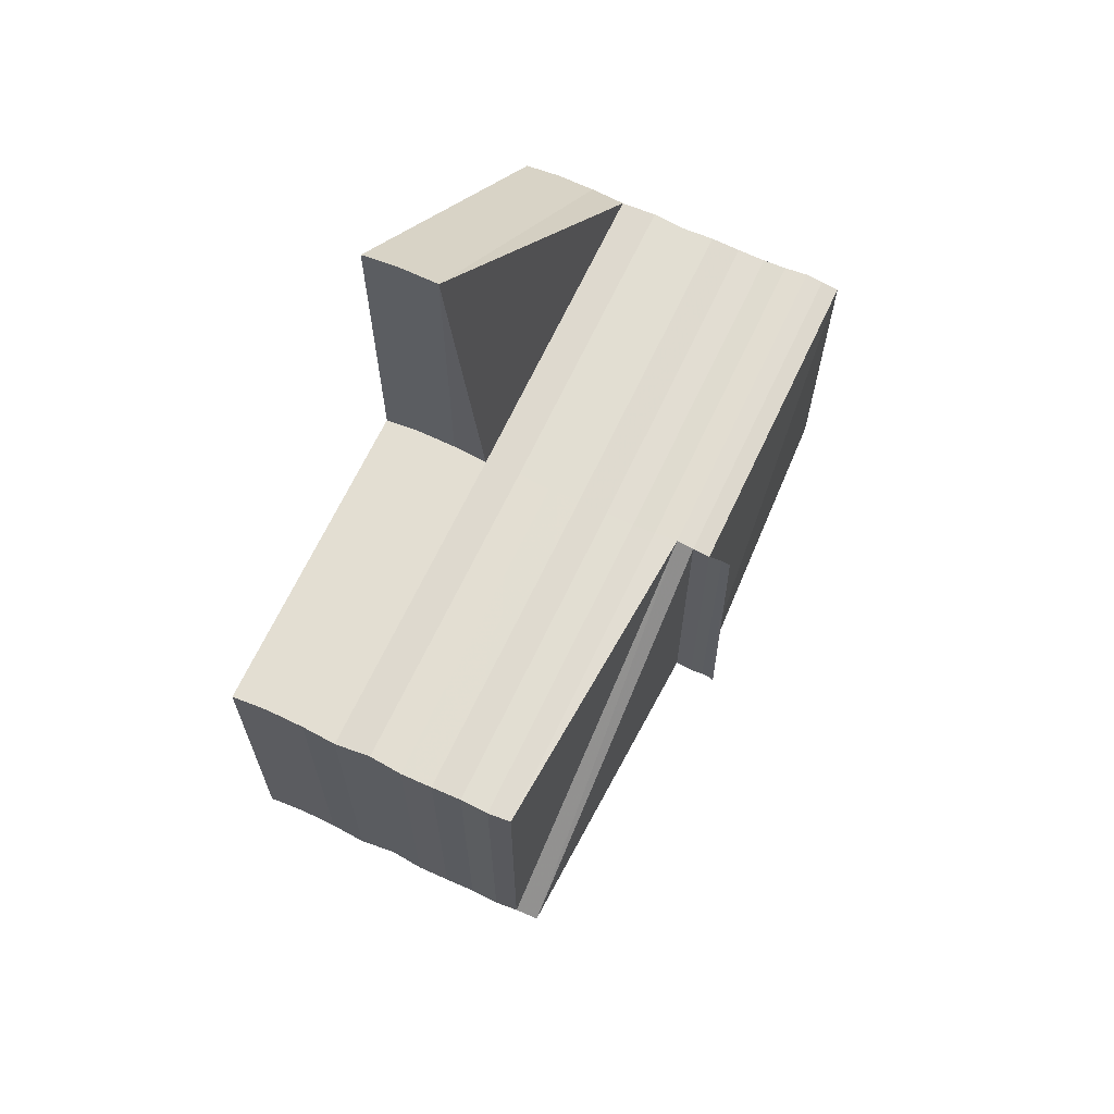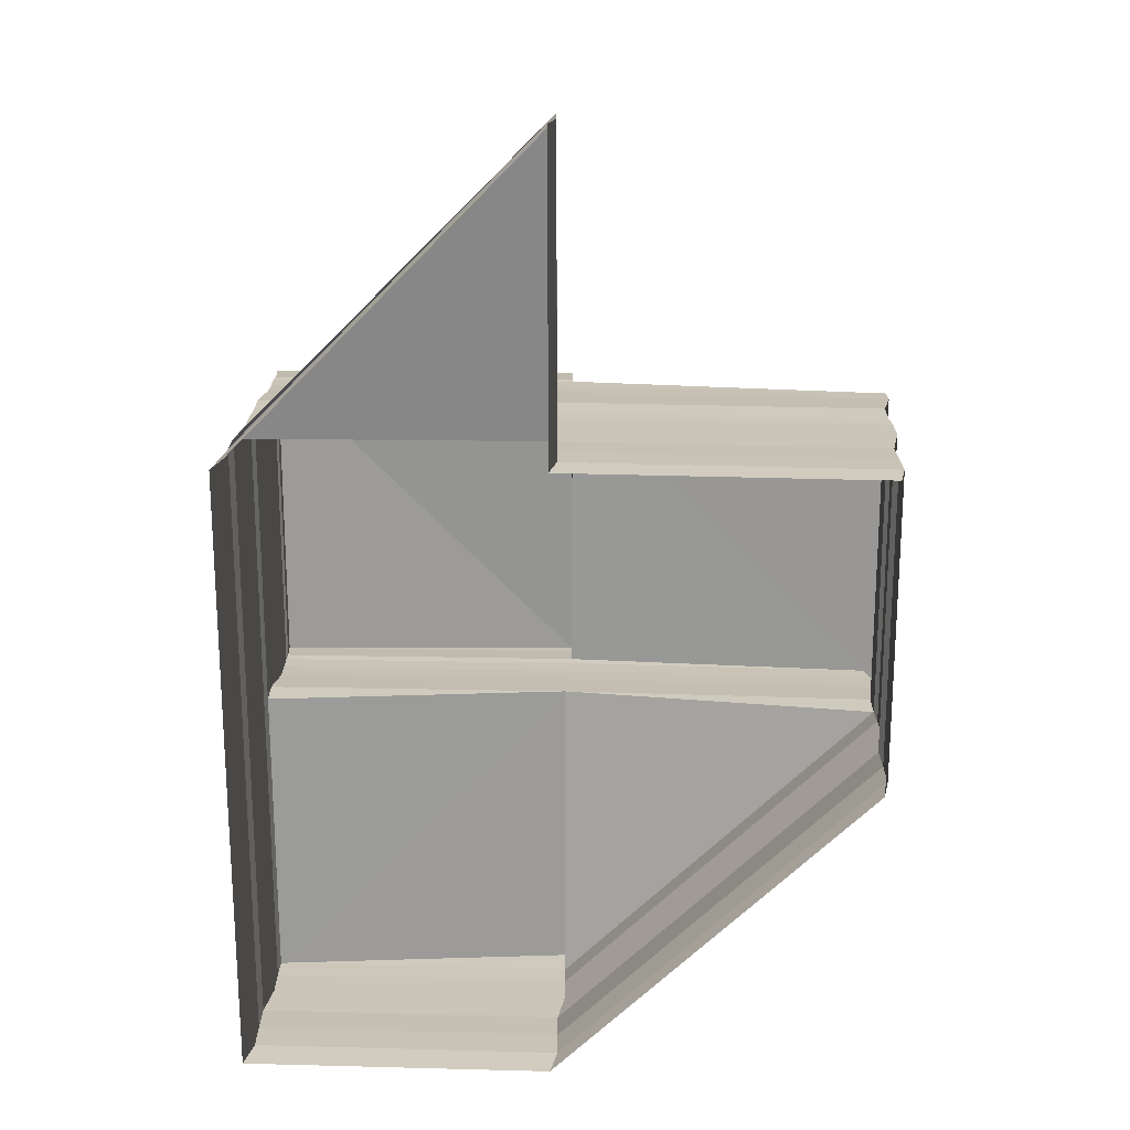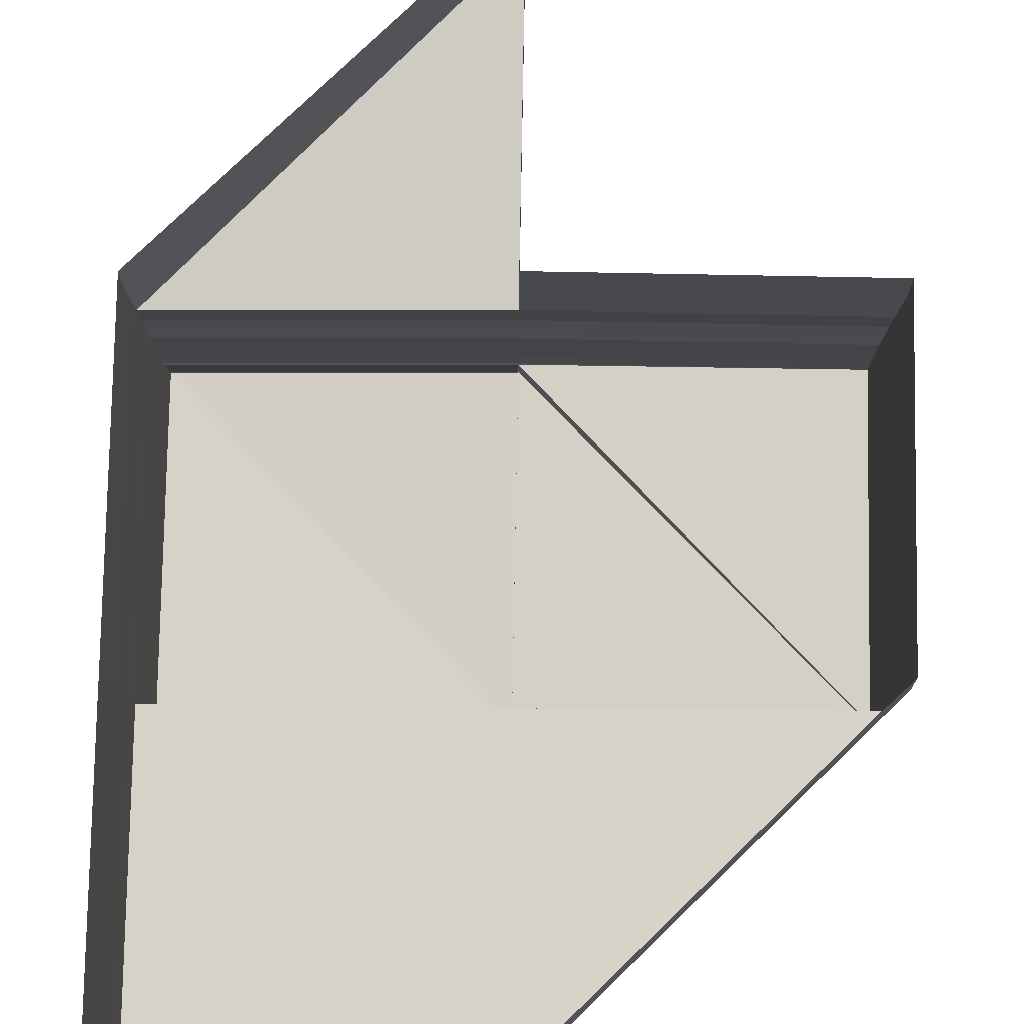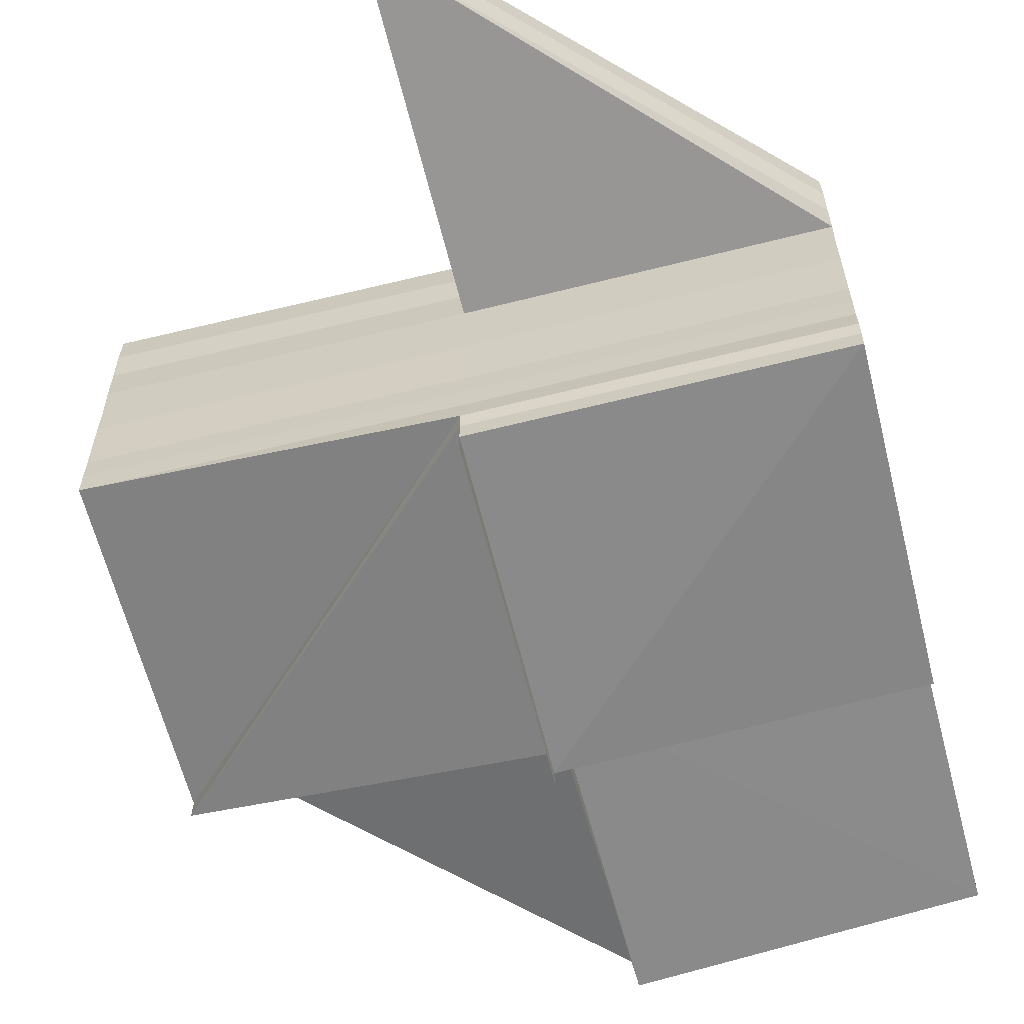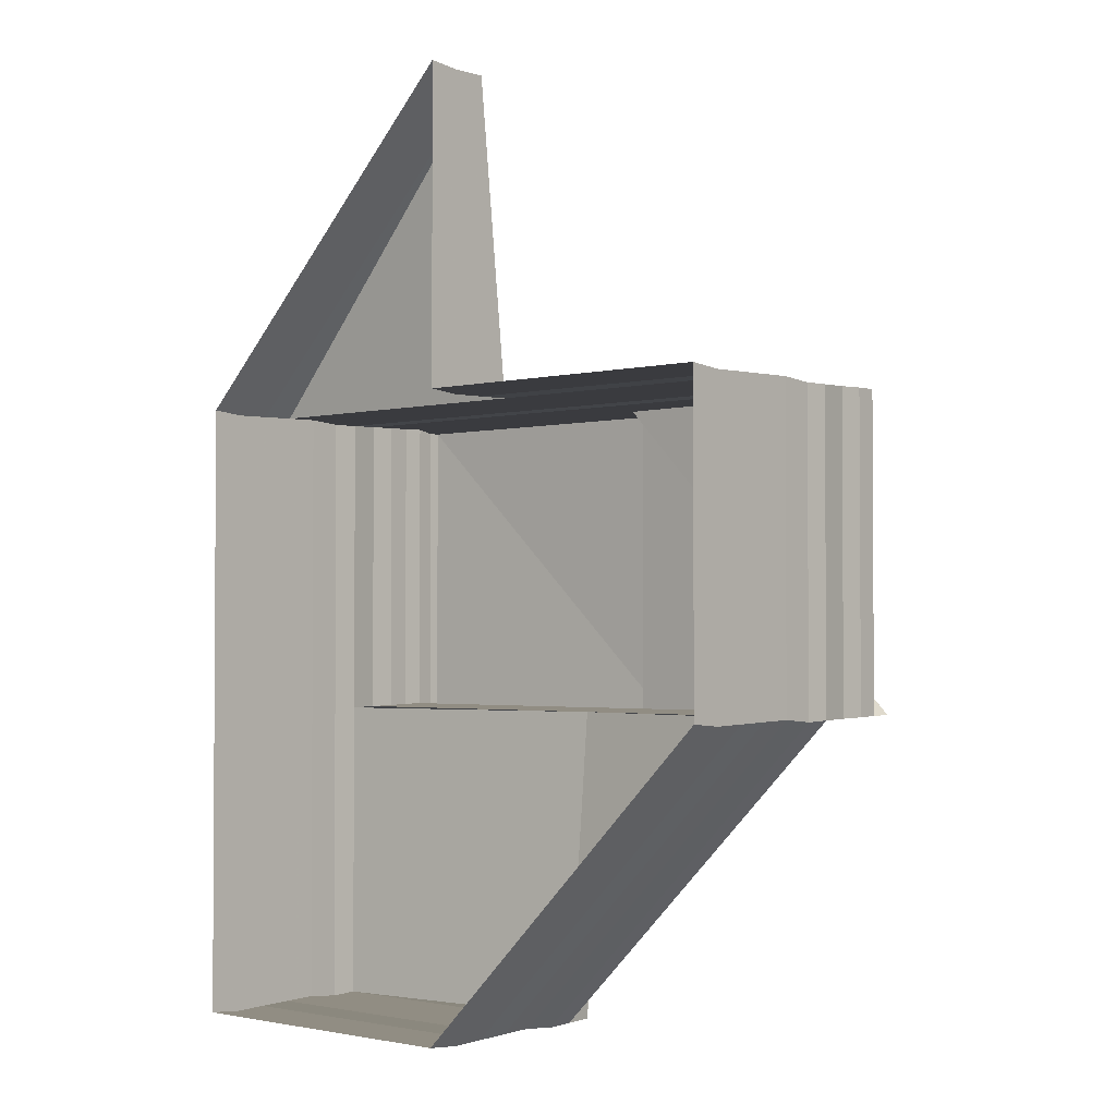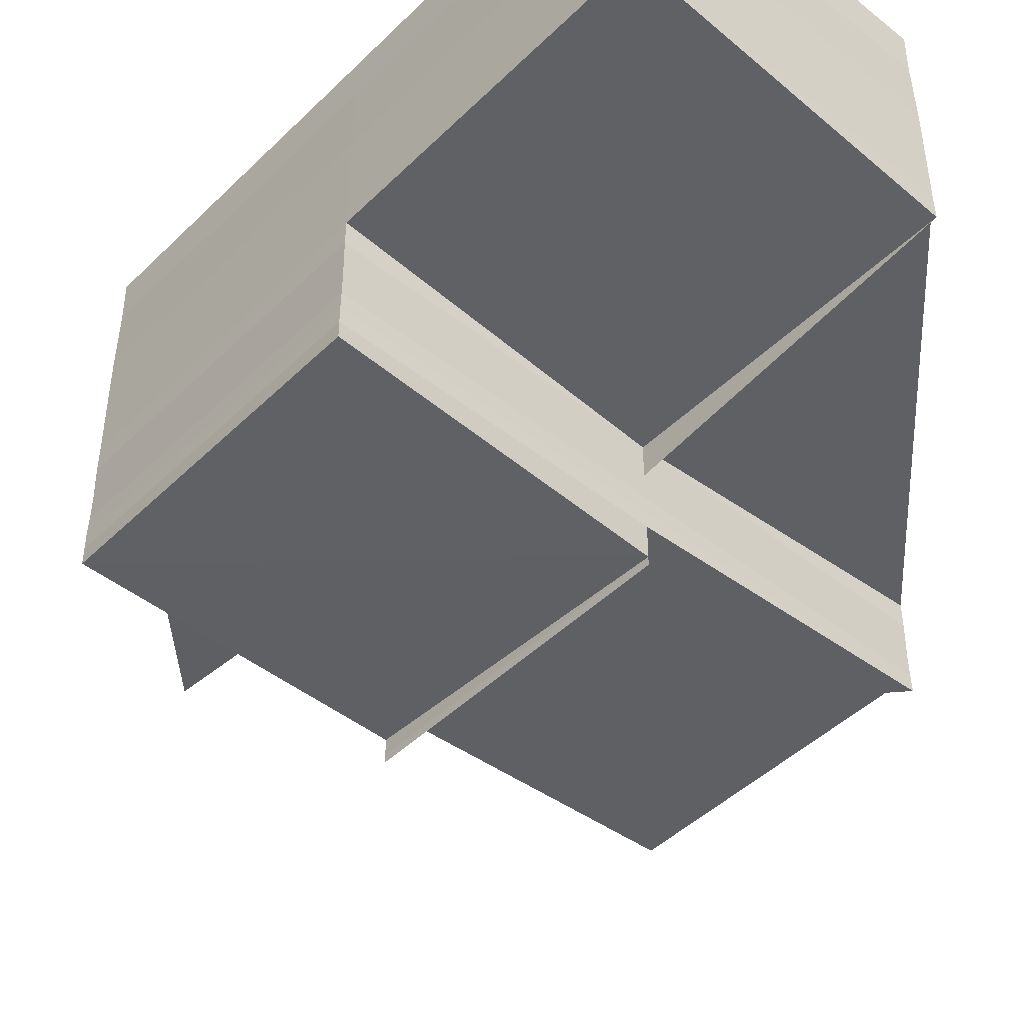
<metadata>
{"format":"obj","ext":"obj","renderer":"f3d","projection":"perspective","resolution":1024,"background":"white","views":[{"elev":67.3,"azim":115.2,"up":"+Y"},{"elev":20.4,"azim":3.5,"up":"+Y"},{"elev":79.1,"azim":0.8,"up":"+Z"},{"elev":-61.9,"azim":-165.6,"up":"+Z"},{"elev":-2.0,"azim":40.9,"up":"+Y"},{"elev":-46.1,"azim":-42.0,"up":"+Z"}]}
</metadata>
<code>
o 20561
v 2200 1856 7.511
v 2200 1856 7.511
v 2200 1856 7.51
v 2200 1856 7.511
v 2200 1856 7.51
v 2200 1856 7.51
v 2200 1856 7.508
v 2200 1856 7.51
v 2200 1856 7.511
v 2200 1856 7.511
v 2200 1856 7.51
v 2200 1856 7.508
v 2200 1856 7.507
v 2200 1856 7.508
v 2200 1856 7.508
v 2200 1856 7.508
v 2200 1856 7.51
v 2200 1856 7.507
v 2200 1856 7.511
v 2200 1856 7.51
v 2200 1856 7.508
v 2200 1856 7.508
v 2200 1856 7.508
v 2200 1856 7.507
v 2200 1856 7.507
v 2200 1856 7.508
v 2200 1856 7.507
v 2200 1856 7.506
v 2200 1856 7.51
v 2200 1856 7.51
v 2200 1856 7.511
v 2200 1856 7.511
v 2200 1856 7.511
v 2200 1856 7.51
v 2200 1856 7.508
v 2200 1856 7.508
v 2200 1856 7.507
v 2200 1856 7.507
v 2200 1856 7.506
v 2200 1856 7.506
v 2200 1856 7.507
v 2200 1856 7.506
v 2200 1856 7.505
v 2200 1856 7.505
v 2200 1856 7.504
v 2200 1856 7.505
v 2200 1856 7.506
v 2200 1856 7.505
v 2200 1856 7.504
v 2200 1856 7.504
v 2200 1856 7.505
v 2200 1856 7.504
v 2200 1856 7.503
v 2200 1856 7.503
v 2200 1856 7.504
v 2200 1856 7.503
v 2200 1856 7.504
v 2200 1856 7.503
v 2200 1856 7.502
v 2200 1856 7.502
v 2200 1856 7.502
v 2200 1856 7.503
v 2200 1856 7.504
v 2200 1856 7.502
v 2200 1856 7.501
v 2200 1856 7.501
v 2200 1856 7.5
v 2200 1856 7.502
v 2200 1856 7.503
v 2200 1856 7.502
v 2200 1856 7.503
v 2200 1856 7.502
v 2200 1856 7.504
v 2200 1856 7.503
v 2200 1856 7.502
v 2200 1856 7.502
v 2200 1856 7.502
v 2200 1856 7.502
v 2200 1856 7.502
v 2200 1856 7.502
v 2200 1856 7.502
v 2200 1856 7.503
v 2200 1856 7.503
v 2200 1856 7.502
v 2200 1856 7.502
v 2200 1856 7.501
v 2200 1856 7.501
v 2200 1856 7.501
v 2200 1856 7.5
v 2200 1856 7.5
v 2200 1856 7.5
v 2200 1856 7.501
v 2200 1856 7.5
v 2200 1856 7.5
v 2200 1856 7.501
v 2200 1856 7.502
v 2200 1856 7.502
v 2200 1856 7.501
v 2200 1856 7.5
v 2200 1856 7.5
v 2200 1856 7.5
v 2200 1856 7.5
v 2200 1856 7.501
v 2200 1856 7.501
v 2200 1856 7.502
v 2200 1856 7.5
v 2200 1856 7.5
v 2200 1856 7.502
v 2200 1856 7.502
v 2200 1856 7.502
v 2200 1856 7.503
v 2200 1856 7.503
v 2200 1856 7.504
v 2200 1856 7.503
v 2200 1856 7.502
v 2200 1856 7.504
v 2200 1856 7.505
v 2200 1856 7.503
v 2200 1856 7.504
v 2200 1856 7.503
v 2200 1856 7.502
v 2200 1856 7.503
v 2200 1856 7.503
v 2200 1856 7.504
v 2200 1856 7.503
v 2200 1856 7.504
v 2200 1856 7.503
v 2200 1856 7.504
v 2200 1856 7.504
v 2200 1856 7.504
v 2200 1856 7.505
v 2200 1856 7.504
v 2200 1856 7.505
v 2200 1856 7.505
v 2200 1856 7.506
v 2200 1856 7.506
v 2200 1856 7.507
v 2200 1856 7.506
v 2200 1856 7.507
v 2200 1856 7.508
v 2200 1856 7.507
v 2200 1856 7.505
v 2200 1856 7.504
v 2200 1856 7.504
v 2200 1856 7.505
v 2200 1856 7.506
v 2200 1856 7.506
v 2200 1856 7.507
v 2200 1856 7.507
v 2200 1856 7.508
v 2200 1856 7.51
v 2200 1856 7.508
v 2200 1856 7.508
v 2200 1856 7.51
v 2200 1856 7.511
v 2200 1856 7.51
v 2200 1856 7.51
v 2200 1856 7.508
v 2200 1856 7.508
v 2200 1856 7.507
v 2200 1856 7.511
v 2200 1856 7.511
v 2200 1856 7.511
v 2200 1856 7.511
v 2200 1856 7.51
v 2200 1856 7.51
v 2200 1856 7.511
v 2200 1856 7.511
v 2200 1856 7.507
v 2200 1856 7.507
v 2200 1856 7.506
v 2200 1856 7.506
v 2200 1856 7.505
v 2200 1856 7.506
v 2200 1856 7.505
v 2200 1856 7.504
v 2200 1856 7.503
v 2200 1856 7.504
v 2200 1856 7.503
v 2200 1856 7.502
v 2200 1856 7.504
v 2200 1856 7.503
v 2200 1856 7.503
v 2200 1856 7.502
v 2200 1856 7.502
v 2200 1856 7.502
v 2200 1856 7.502
v 2200 1856 7.503
v 2200 1856 7.503
v 2200 1856 7.502
v 2200 1856 7.502
v 2200 1856 7.502
v 2200 1856 7.501
v 2200 1856 7.501
v 2200 1856 7.501
v 2200 1856 7.502
v 2200 1856 7.501
v 2200 1856 7.5
v 2200 1856 7.5
v 2200 1856 7.5
v 2200 1856 7.5
v 2200 1856 7.499
v 2200 1856 7.499
v 2200 1856 7.5
v 2200 1856 7.499
v 2200 1856 7.499
v 2200 1856 7.499
v 2200 1856 7.499
v 2200 1856 7.5
v 2200 1856 7.5
v 2200 1856 7.499
v 2200 1856 7.499
v 2200 1856 7.499
v 2200 1856 7.499
v 2200 1856 7.499
v 2200 1856 7.499
v 2200 1856 7.499
v 2200 1856 7.5
v 2200 1856 7.5
v 2200 1856 7.5
v 2200 1856 7.5
v 2200 1856 7.5
v 2200 1856 7.5
v 2200 1856 7.5
v 2200 1856 7.5
v 2200 1856 7.501
v 2200 1856 7.5
v 2200 1856 7.499
v 2200 1856 7.499
v 2200 1856 7.499
v 2200 1856 7.499
v 2200 1856 7.499
f 1 2 3
f 4 1 5
f 6 1 3
f 5 3 7
f 3 2 8
f 2 9 8
f 8 10 11
f 3 8 12
f 7 12 13
f 14 3 12
f 12 8 15
f 15 11 16
f 8 17 15
f 15 16 18
f 17 19 20
f 21 20 22
f 23 22 24
f 25 26 24
f 25 27 28
f 29 30 23
f 31 32 29
f 30 33 34
f 35 34 36
f 37 36 38
f 39 38 40
f 37 41 39
f 42 37 39
f 28 39 43
f 43 44 45
f 44 40 46
f 39 47 44
f 48 39 44
f 49 46 50
f 44 51 49
f 52 44 49
f 52 49 53
f 53 50 54
f 55 52 56
f 49 57 53
f 56 58 59
f 59 60 61
f 62 63 53
f 61 64 65
f 65 66 67
f 60 53 68
f 69 53 70
f 53 71 68
f 70 68 72
f 71 73 74
f 75 74 76
f 77 76 78
f 68 75 79
f 80 81 77
f 64 68 79
f 82 83 80
f 68 54 84
f 79 84 85
f 79 85 86
f 72 79 87
f 66 79 88
f 87 88 89
f 90 88 91
f 88 92 93
f 90 93 94
f 95 96 92
f 97 96 98
f 67 90 99
f 99 100 101
f 102 103 100
f 104 105 103
f 106 102 107
f 108 109 105
f 110 111 109
f 112 113 111
f 114 112 115
f 116 117 113
f 118 119 114
f 118 120 121
f 122 123 121
f 122 124 125
f 126 124 127
f 128 129 125
f 130 131 129
f 132 133 128
f 133 134 130
f 133 135 131
f 136 137 135
f 136 138 133
f 139 140 137
f 139 141 136
f 142 136 133
f 142 133 143
f 57 142 143
f 144 143 82
f 145 142 144
f 146 136 142
f 146 139 136
f 51 146 142
f 147 146 145
f 148 139 146
f 47 148 146
f 149 148 147
f 148 150 139
f 150 14 139
f 150 151 140
f 152 150 148
f 41 152 148
f 153 152 149
f 152 154 150
f 154 155 151
f 154 6 150
f 156 154 152
f 157 156 153
f 158 156 152
f 159 158 160
f 156 161 154
f 161 162 154
f 163 161 156
f 164 163 157
f 165 163 156
f 166 165 159
f 167 168 166
f 12 15 169
f 141 12 169
f 169 15 170
f 169 170 171
f 138 169 171
f 13 169 172
f 172 171 173
f 171 18 174
f 175 174 117
f 134 171 175
f 171 42 175
f 173 175 176
f 176 175 55
f 175 48 116
f 177 178 179
f 81 179 180
f 119 181 179
f 182 181 183
f 184 183 185
f 186 184 187
f 188 189 186
f 184 110 190
f 190 185 191
f 192 184 190
f 192 190 193
f 190 108 193
f 193 191 194
f 195 196 193
f 197 193 106
f 193 104 198
f 198 194 199
f 200 199 201
f 107 201 202
f 203 204 202
f 203 205 206
f 206 207 208
f 209 204 207
f 210 209 211
f 212 204 213
f 212 214 215
f 215 216 217
f 218 219 202
f 220 221 219
f 222 223 218
f 224 225 218
f 224 226 227
f 228 229 230
f 231 232 230

</code>
